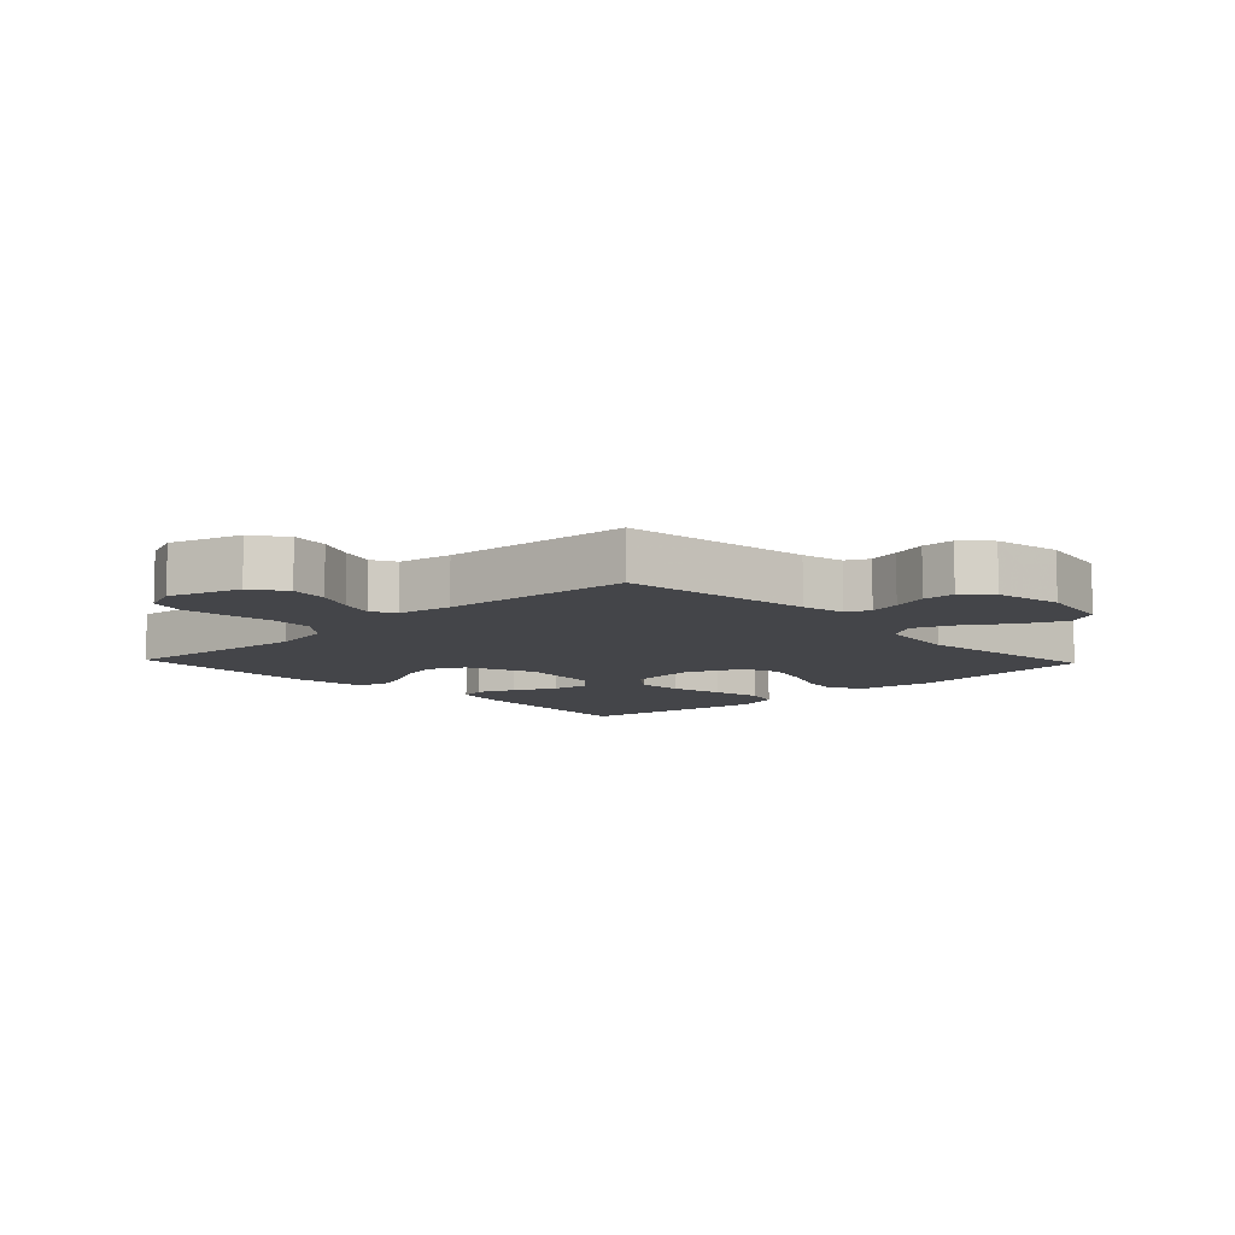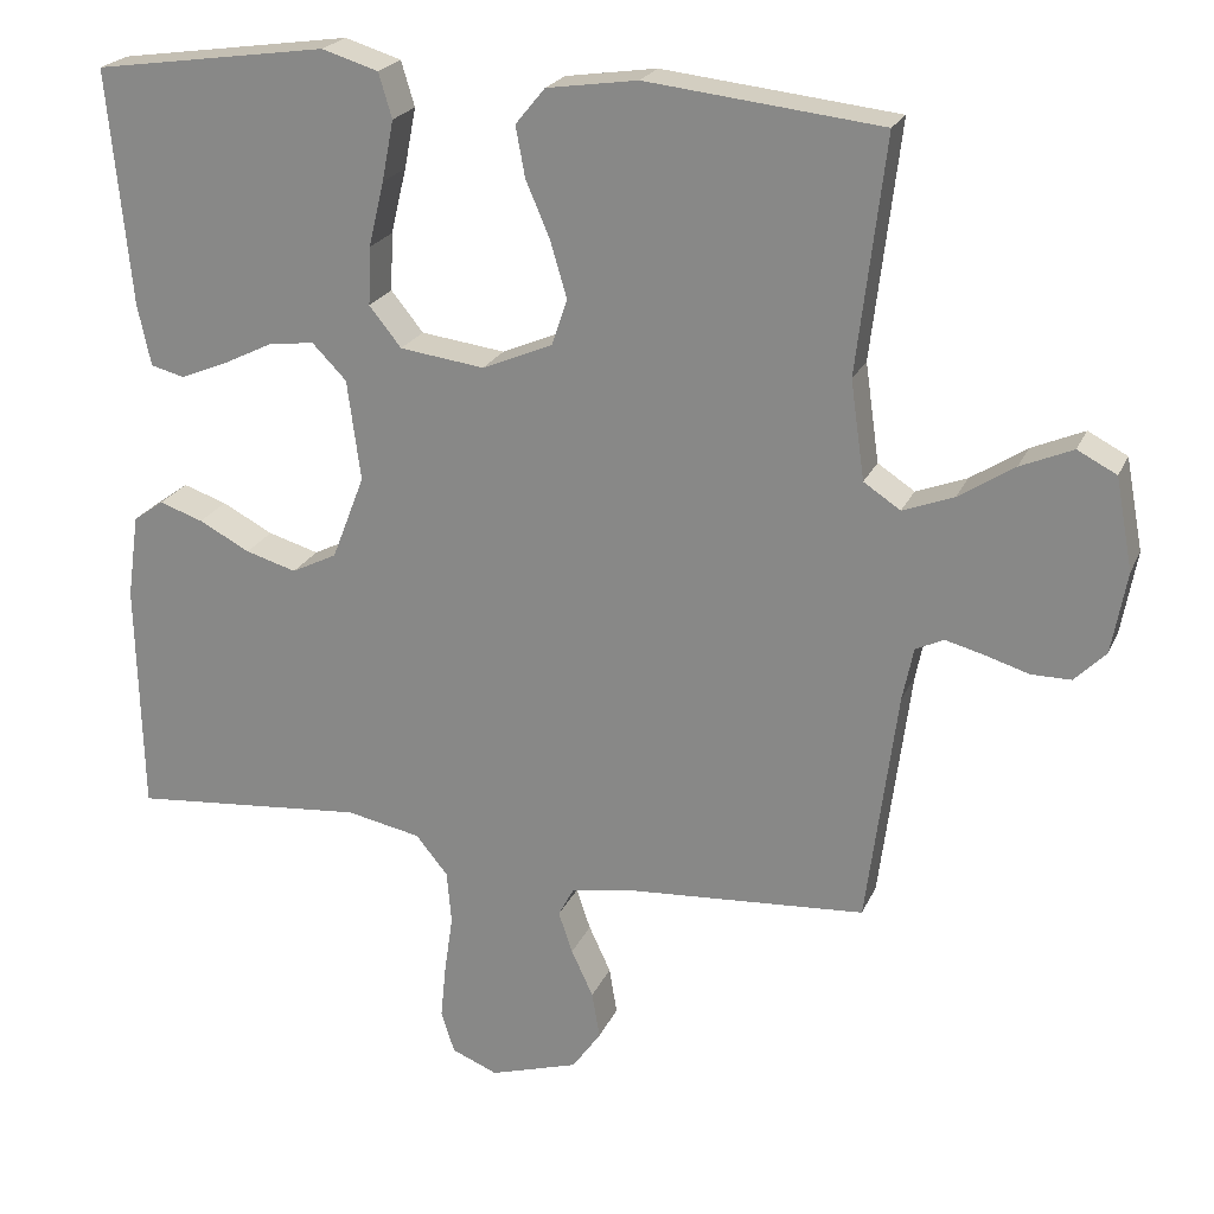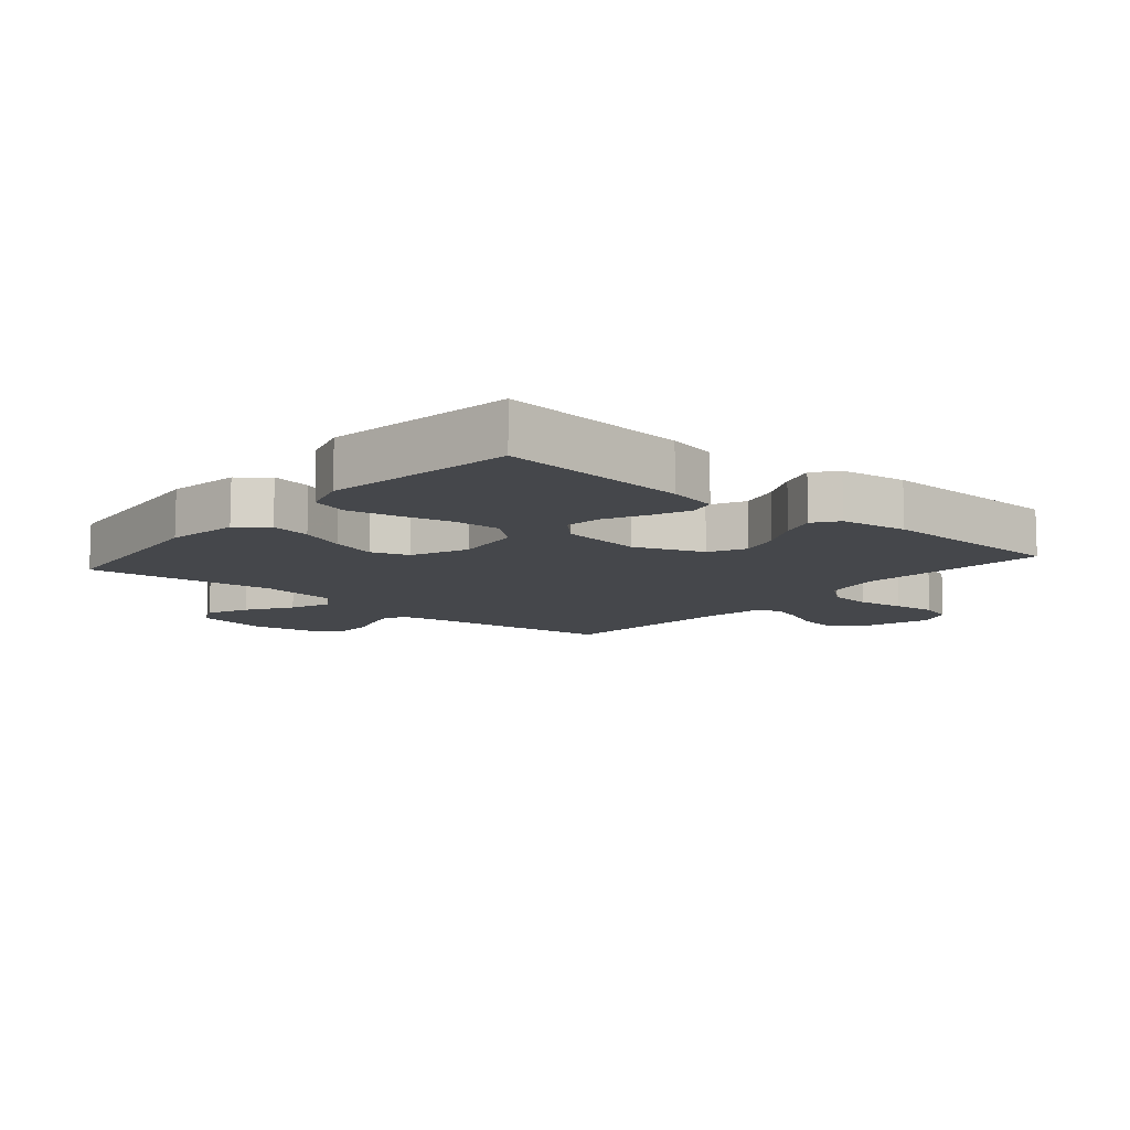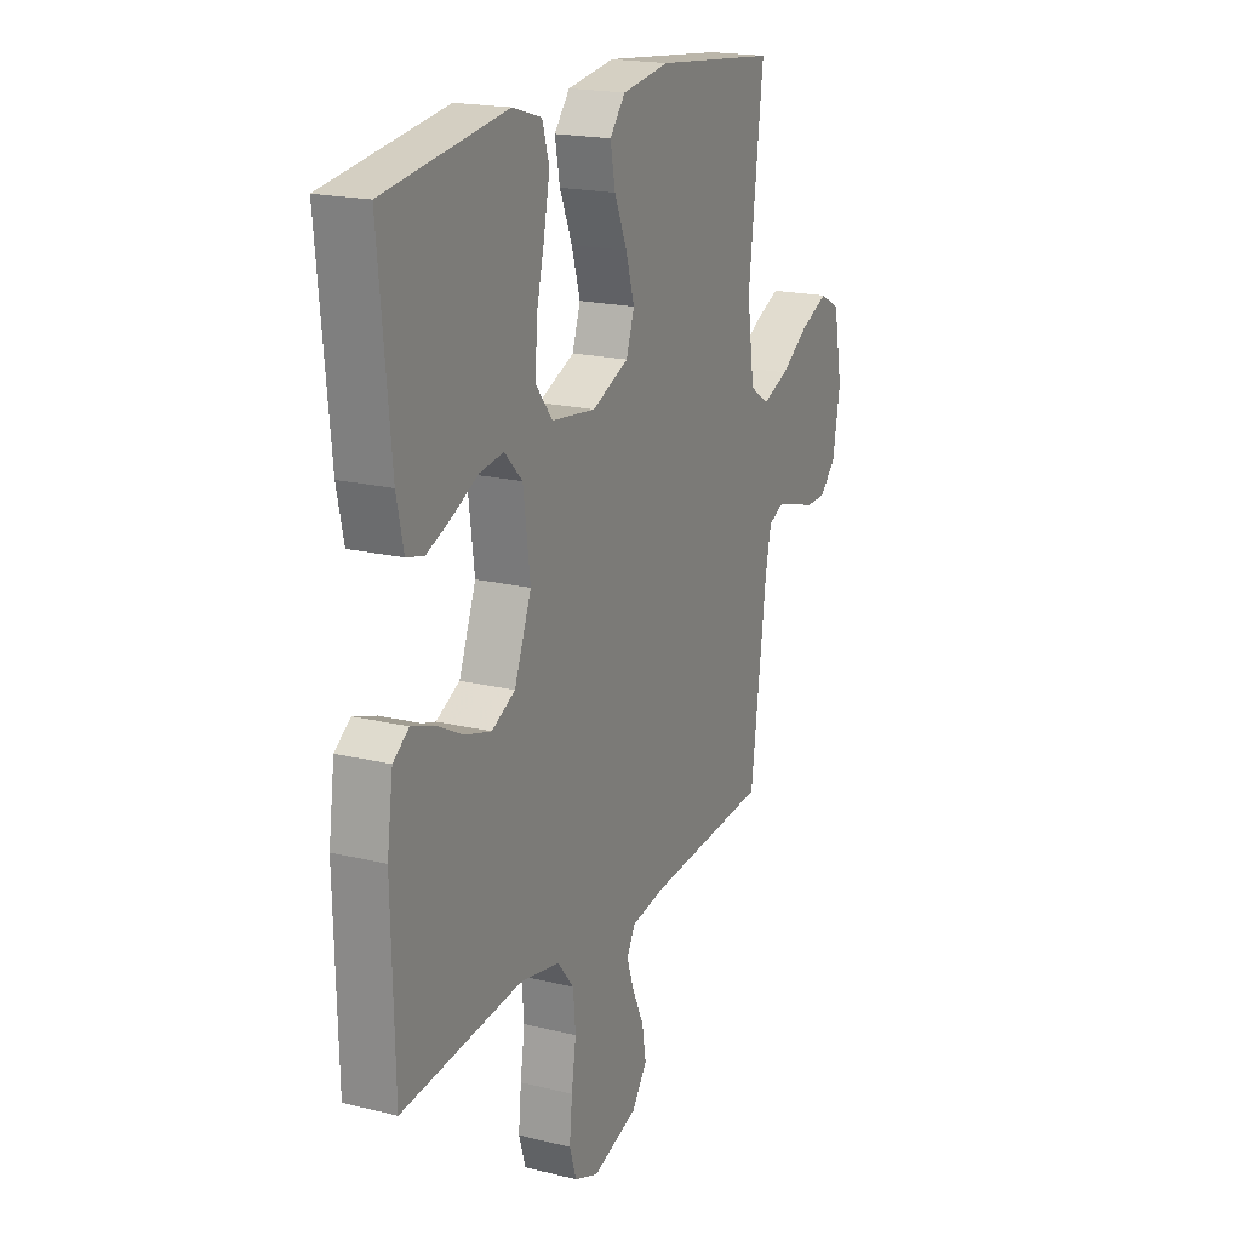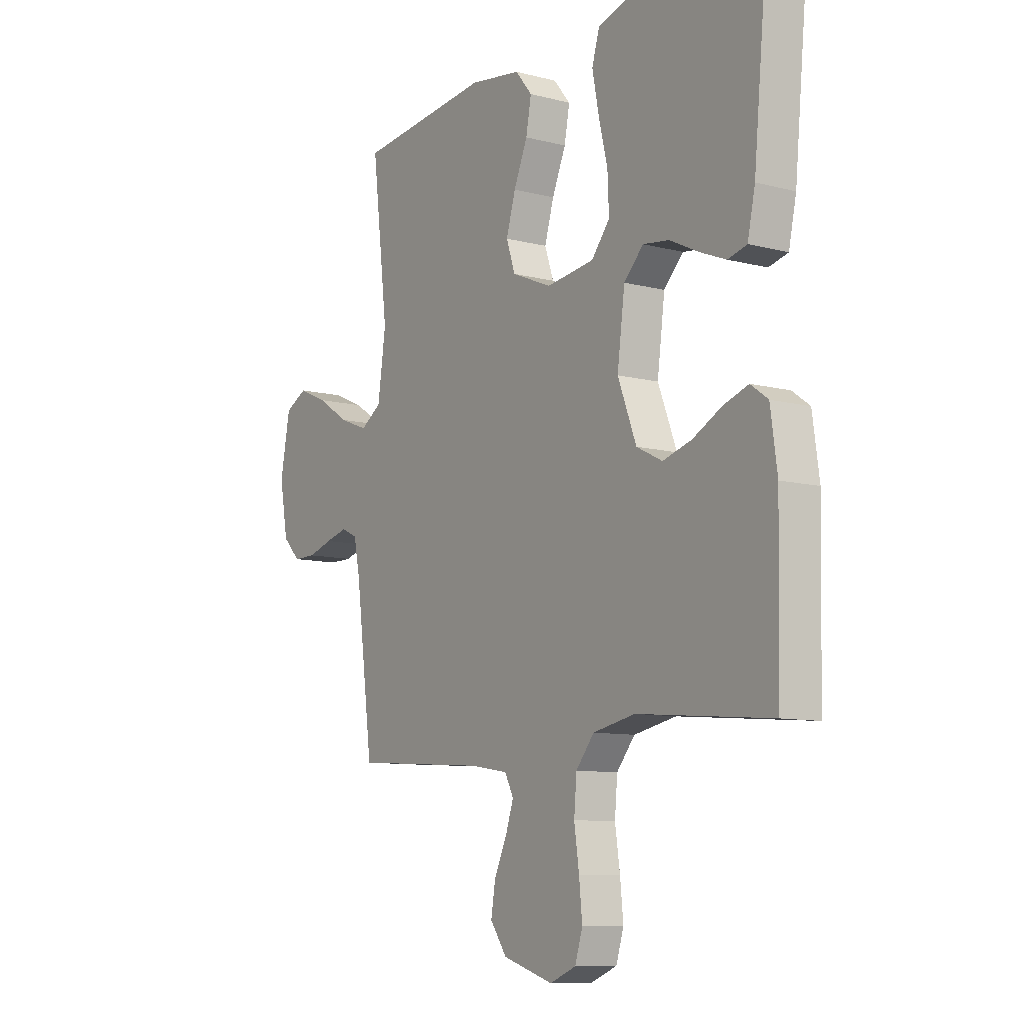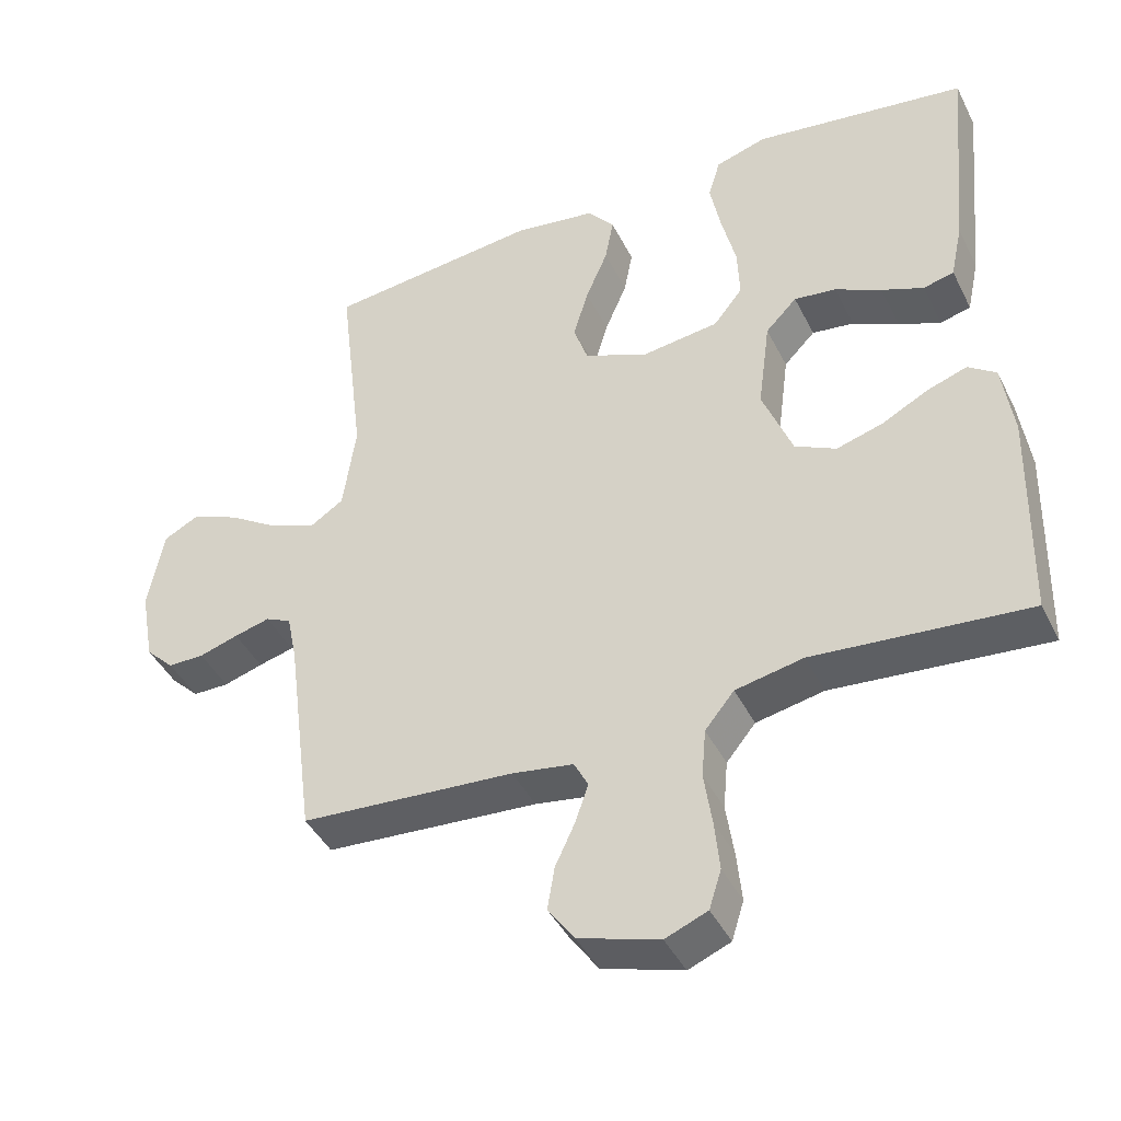
<metadata>
{"format":"obj","ext":"obj","renderer":"f3d","projection":"perspective","resolution":1024,"background":"white","views":[{"elev":-9.0,"azim":-136.5,"up":"+Y"},{"elev":22.3,"azim":-160.9,"up":"+Z"},{"elev":-10.4,"azim":49.4,"up":"+Y"},{"elev":19.4,"azim":114.8,"up":"+Z"},{"elev":-9.6,"azim":56.1,"up":"+Z"},{"elev":-42.7,"azim":25.0,"up":"+Z"}]}
</metadata>
<code>
v -0.5 0.07 -0.5
v -0.539 0.07 -0.2
v -0.553 0.07 -0.132
v -0.589 0.07 -0.115
v -0.639 0.07 -0.128
v -0.694 0.07 -0.145
v -0.745 0.07 -0.145
v -0.785 0.07 -0.105
v -0.804 0.07 0
v -0.782 0.07 0.117
v -0.732 0.07 0.143
v -0.665 0.07 0.114
v -0.594 0.07 0.068
v -0.529 0.07 0.043
v -0.482 0.07 0.074
v -0.464 0.07 0.2
v -0.5 0.07 0.5
v -0.2 0.07 0.533
v -0.084 0.07 0.516
v -0.046 0.07 0.47
v -0.058 0.07 0.406
v -0.089 0.07 0.333
v -0.11 0.07 0.262
v -0.09 0.07 0.203
v 0 0.07 0.165
v 0.108 0.07 0.179
v 0.149 0.07 0.23
v 0.146 0.07 0.304
v 0.126 0.07 0.387
v 0.111 0.07 0.464
v 0.128 0.07 0.521
v 0.2 0.07 0.543
v 0.5 0.07 0.5
v 0.471 0.07 0.2
v 0.454 0.07 0.121
v 0.411 0.07 0.11
v 0.352 0.07 0.134
v 0.287 0.07 0.166
v 0.228 0.07 0.174
v 0.184 0.07 0.129
v 0.167 0.07 0
v 0.209 0.07 -0.108
v 0.267 0.07 -0.137
v 0.332 0.07 -0.118
v 0.397 0.07 -0.084
v 0.453 0.07 -0.065
v 0.492 0.07 -0.093
v 0.507 0.07 -0.2
v 0.5 0.07 -0.5
v 0.2 0.07 -0.473
v 0.105 0.07 -0.492
v 0.064 0.07 -0.542
v 0.058 0.07 -0.61
v 0.069 0.07 -0.685
v 0.076 0.07 -0.755
v 0.059 0.07 -0.809
v 0 0.07 -0.833
v -0.113 0.07 -0.798
v -0.15 0.07 -0.746
v -0.14 0.07 -0.686
v -0.112 0.07 -0.626
v -0.094 0.07 -0.573
v -0.114 0.07 -0.535
v -0.2 0.07 -0.521
v -0.5 0 -0.5
v -0.539 0 -0.2
v -0.553 0 -0.132
v -0.589 0 -0.115
v -0.639 0 -0.128
v -0.694 0 -0.145
v -0.745 0 -0.145
v -0.785 0 -0.105
v -0.804 0 0
v -0.782 0 0.117
v -0.732 0 0.143
v -0.665 0 0.114
v -0.594 0 0.068
v -0.529 0 0.043
v -0.482 0 0.074
v -0.464 0 0.2
v -0.5 0 0.5
v -0.2 0 0.533
v -0.084 0 0.516
v -0.046 0 0.47
v -0.058 0 0.406
v -0.089 0 0.333
v -0.11 0 0.262
v -0.09 0 0.203
v 0 0 0.165
v 0.108 0 0.179
v 0.149 0 0.23
v 0.146 0 0.304
v 0.126 0 0.387
v 0.111 0 0.464
v 0.128 0 0.521
v 0.2 0 0.543
v 0.5 0 0.5
v 0.471 0 0.2
v 0.454 0 0.121
v 0.411 0 0.11
v 0.352 0 0.134
v 0.287 0 0.166
v 0.228 0 0.174
v 0.184 0 0.129
v 0.167 0 0
v 0.209 0 -0.108
v 0.267 0 -0.137
v 0.332 0 -0.118
v 0.397 0 -0.084
v 0.453 0 -0.065
v 0.492 0 -0.093
v 0.507 0 -0.2
v 0.5 0 -0.5
v 0.2 0 -0.473
v 0.105 0 -0.492
v 0.064 0 -0.542
v 0.058 0 -0.61
v 0.069 0 -0.685
v 0.076 0 -0.755
v 0.059 0 -0.809
v 0 0 -0.833
v -0.113 0 -0.798
v -0.15 0 -0.746
v -0.14 0 -0.686
v -0.112 0 -0.626
v -0.094 0 -0.573
v -0.114 0 -0.535
v -0.2 0 -0.521
f 58 59 60 61
f 58 61 62
f 57 58 62
f 56 57 62
f 53 54 55 56
f 53 56 62 63
f 47 48 49 50
f 47 50 51
f 44 45 46 47
f 43 44 47 51
f 42 43 51 52
f 35 36 37 38
f 33 34 35 38
f 33 38 39
f 32 33 39 40
f 28 29 30 31
f 28 31 32 40
f 19 20 21 22
f 19 22 23
f 16 17 18 19
f 15 16 19 23
f 14 15 23 24
f 10 11 12 13
f 10 13 14
f 9 10 14
f 8 9 14
f 5 6 7 8
f 4 5 8 14
f 3 4 14 24
f 64 1 2
f 63 64 2 3
f 52 53 63 3
f 41 42 52 3
f 27 28 40 41
f 26 27 41
f 25 26 41 3
f 3 24 25
f 125 124 123 122
f 126 125 122
f 126 122 121
f 126 121 120
f 120 119 118 117
f 127 126 120 117
f 114 113 112 111
f 115 114 111
f 111 110 109 108
f 115 111 108 107
f 116 115 107 106
f 102 101 100 99
f 102 99 98 97
f 103 102 97
f 104 103 97 96
f 95 94 93 92
f 104 96 95 92
f 86 85 84 83
f 87 86 83
f 83 82 81 80
f 87 83 80 79
f 88 87 79 78
f 77 76 75 74
f 78 77 74
f 78 74 73
f 78 73 72
f 72 71 70 69
f 78 72 69 68
f 88 78 68 67
f 66 65 128
f 67 66 128 127
f 67 127 117 116
f 67 116 106 105
f 105 104 92 91
f 105 91 90
f 67 105 90 89
f 89 88 67
f 1 65 66 2
f 2 66 67 3
f 3 67 68 4
f 4 68 69 5
f 5 69 70 6
f 6 70 71 7
f 7 71 72 8
f 8 72 73 9
f 9 73 74 10
f 10 74 75 11
f 11 75 76 12
f 12 76 77 13
f 13 77 78 14
f 14 78 79 15
f 15 79 80 16
f 16 80 81 17
f 17 81 82 18
f 18 82 83 19
f 19 83 84 20
f 20 84 85 21
f 21 85 86 22
f 22 86 87 23
f 23 87 88 24
f 24 88 89 25
f 25 89 90 26
f 26 90 91 27
f 27 91 92 28
f 28 92 93 29
f 29 93 94 30
f 30 94 95 31
f 31 95 96 32
f 32 96 97 33
f 33 97 98 34
f 34 98 99 35
f 35 99 100 36
f 36 100 101 37
f 37 101 102 38
f 38 102 103 39
f 39 103 104 40
f 40 104 105 41
f 41 105 106 42
f 42 106 107 43
f 43 107 108 44
f 44 108 109 45
f 45 109 110 46
f 46 110 111 47
f 47 111 112 48
f 48 112 113 49
f 49 113 114 50
f 50 114 115 51
f 51 115 116 52
f 52 116 117 53
f 53 117 118 54
f 54 118 119 55
f 55 119 120 56
f 56 120 121 57
f 57 121 122 58
f 58 122 123 59
f 59 123 124 60
f 60 124 125 61
f 61 125 126 62
f 62 126 127 63
f 63 127 128 64
f 64 128 65 1

</code>
